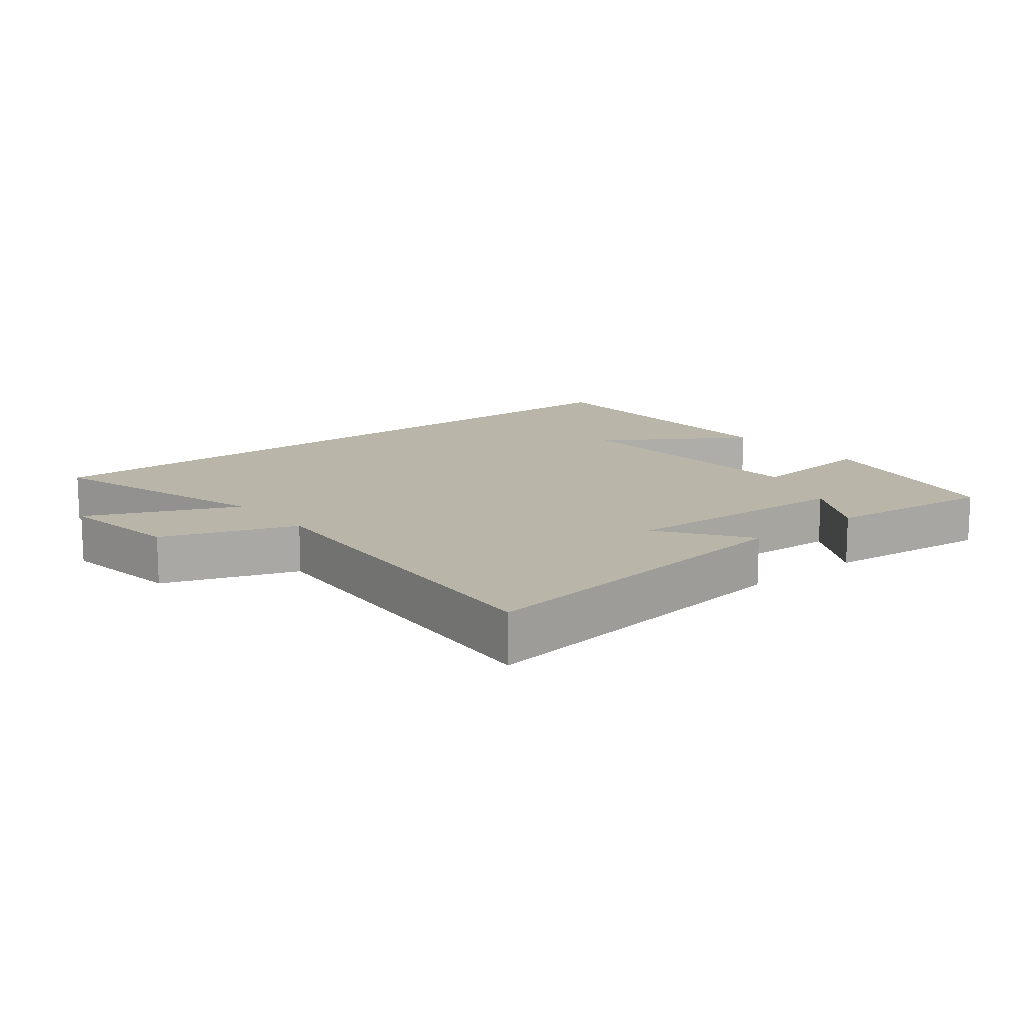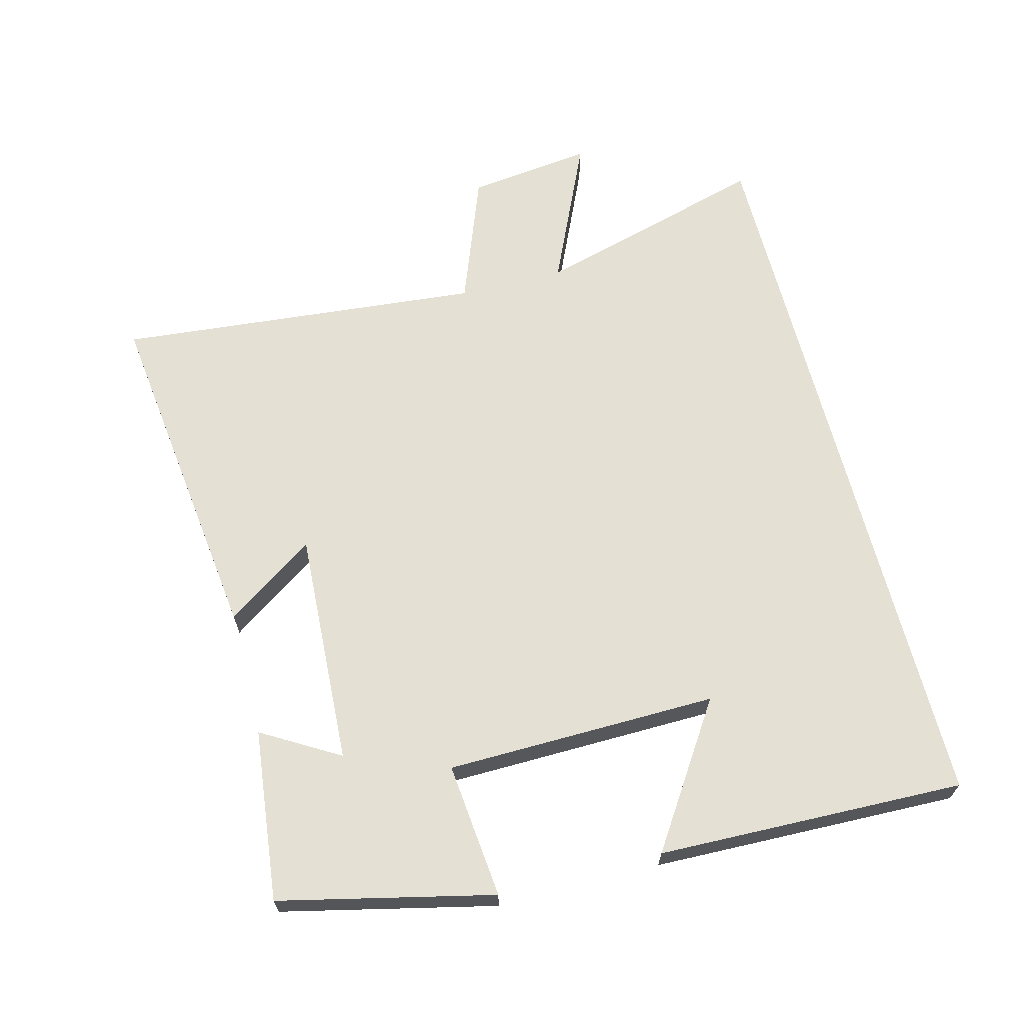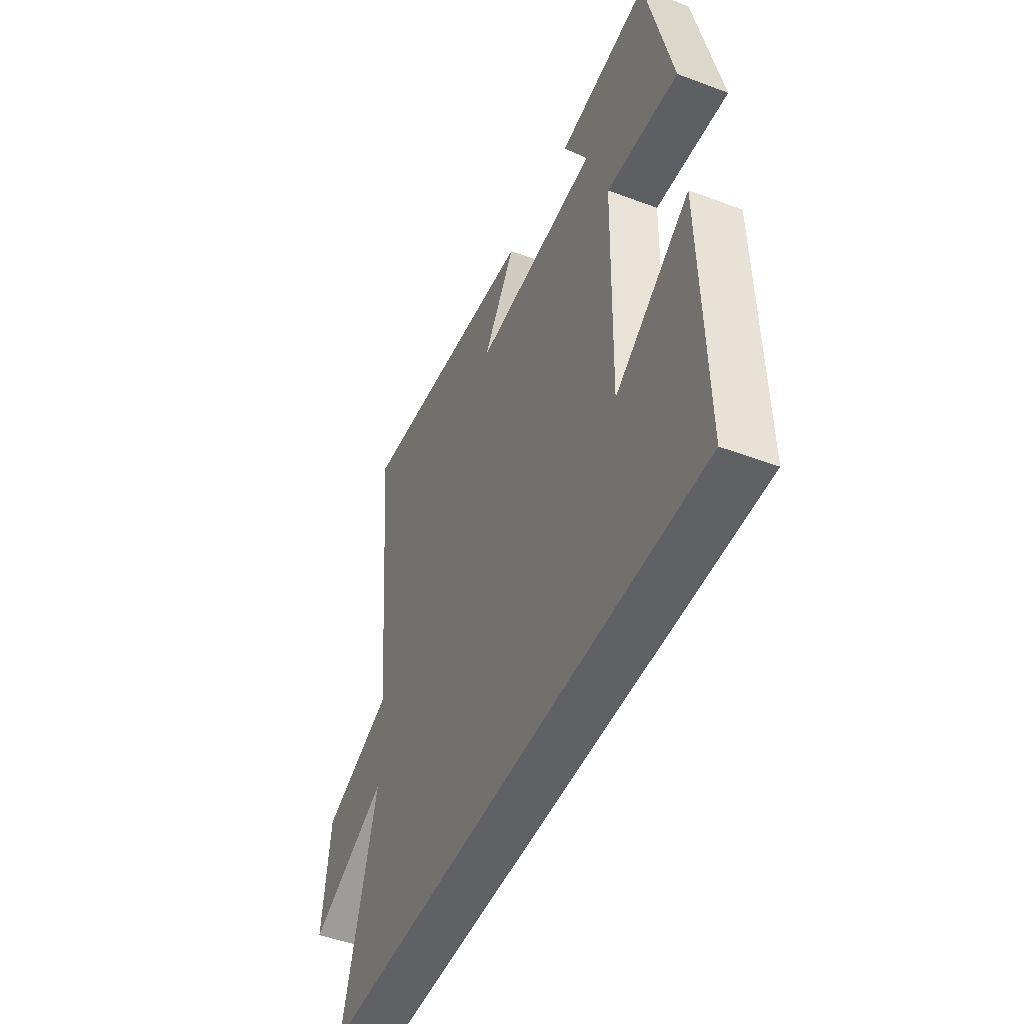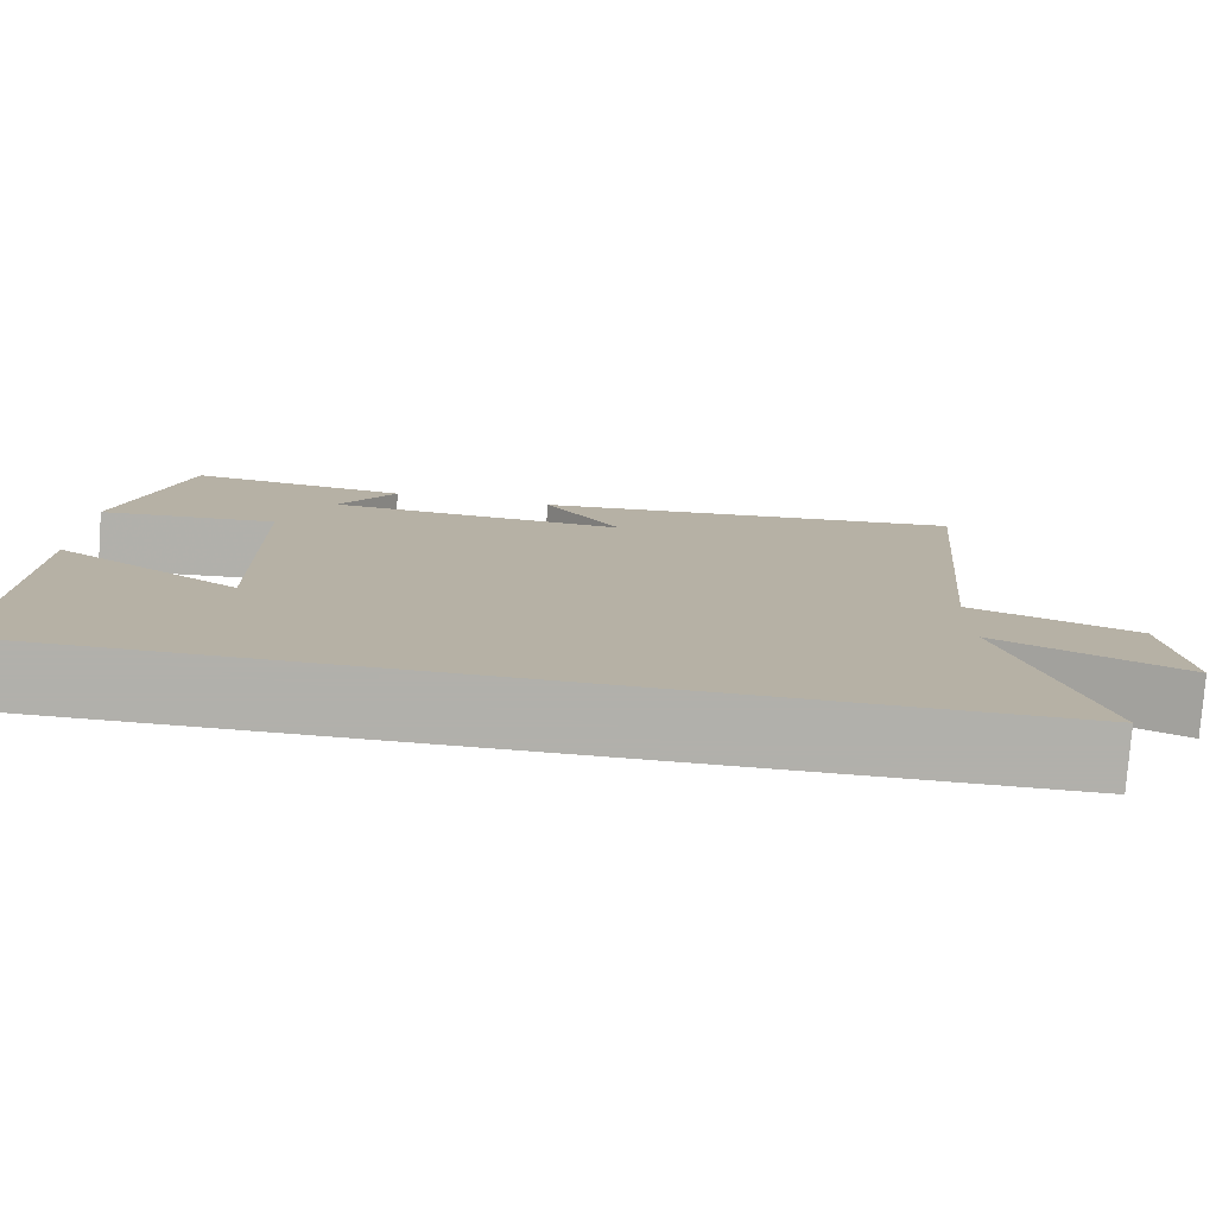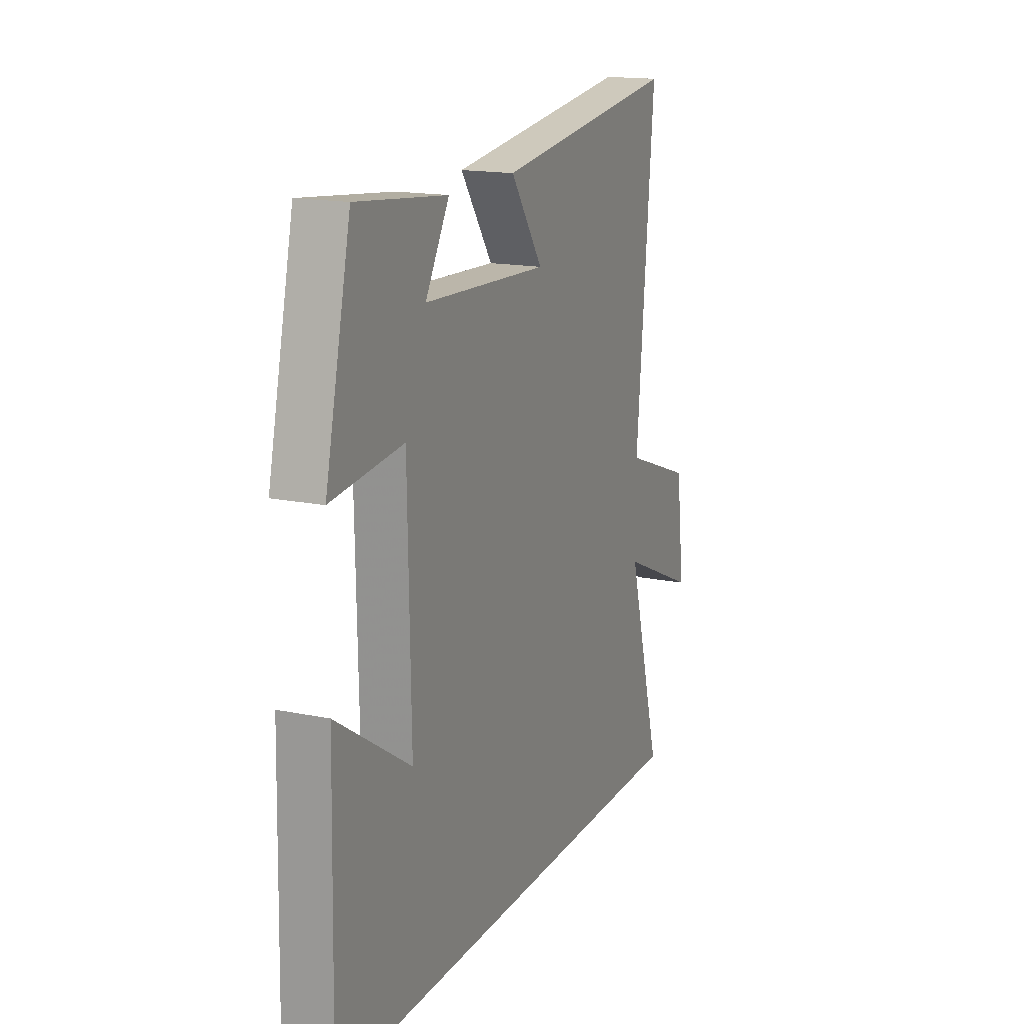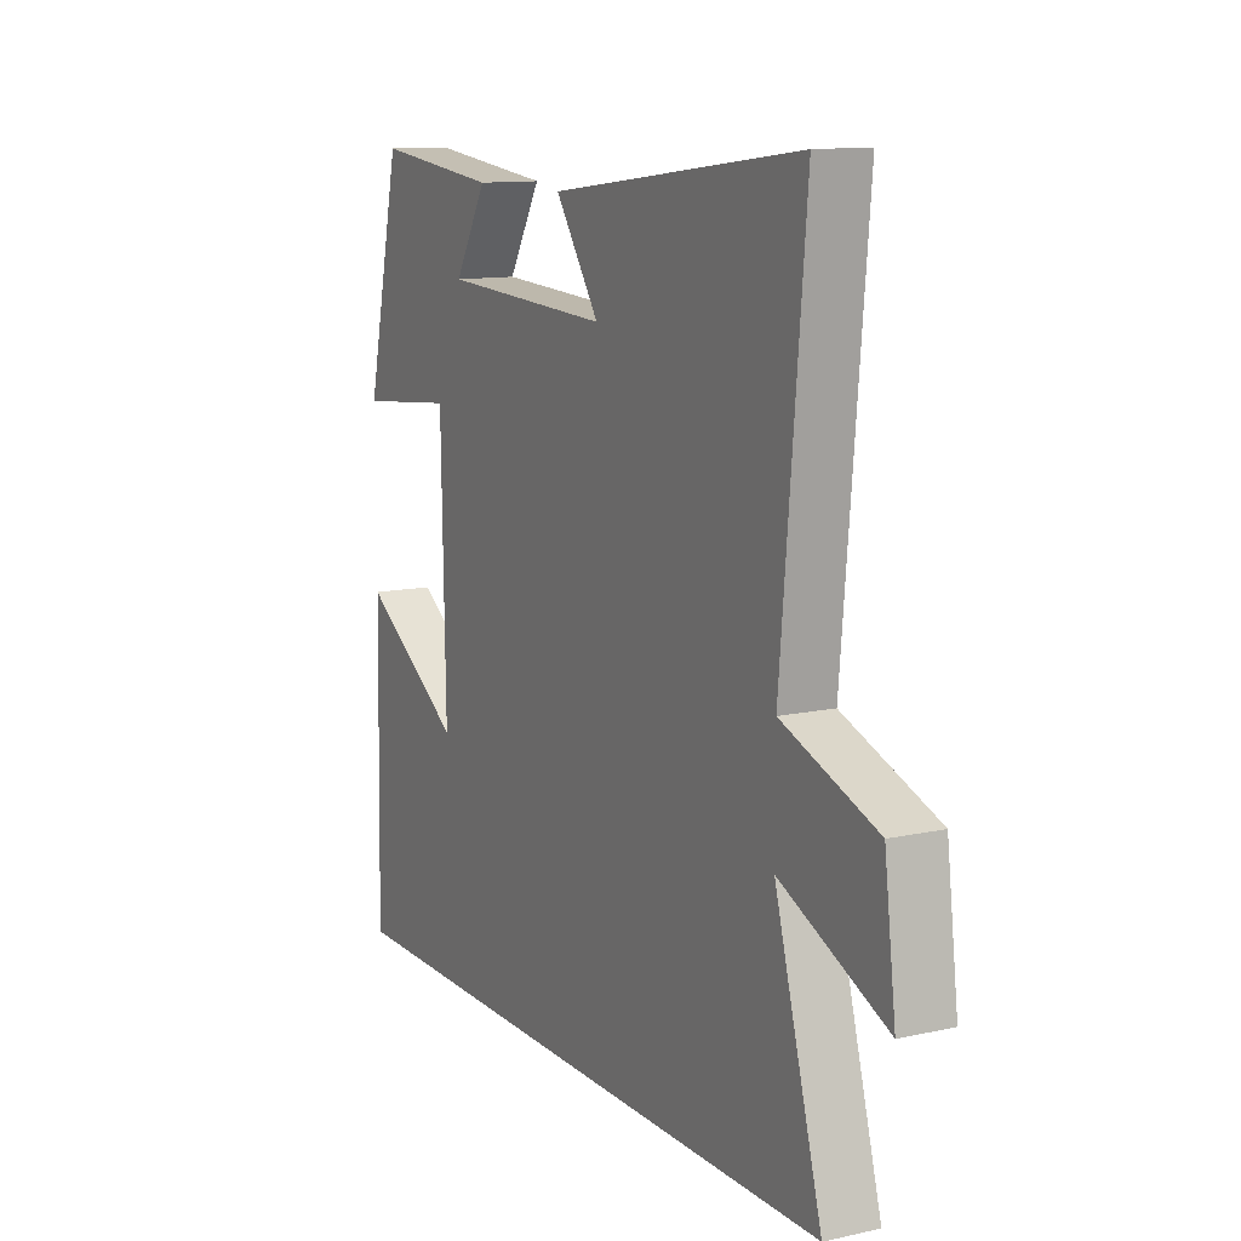
<metadata>
{"format":"obj","ext":"obj","renderer":"f3d","projection":"perspective","resolution":1024,"background":"white","views":[{"elev":13.4,"azim":-39.4,"up":"+Y"},{"elev":65.6,"azim":75.6,"up":"+Y"},{"elev":-47.3,"azim":67.1,"up":"+Z"},{"elev":-78.5,"azim":175.7,"up":"+Z"},{"elev":16.4,"azim":112.8,"up":"+Z"},{"elev":11.9,"azim":-117.8,"up":"+Z"}]}
</metadata>
<code>
v 0.511 0.07 -0.5
v -0.599 0.07 -0.5
v -0.5 0.07 -0.148
v -0.722 0.07 -0.248
v -0.698 0.07 -0.06
v -0.5 0.07 0.014
v -0.55 0.07 0.566
v -0.025 0.07 0.5
v -0.117 0.07 0.366
v 0.237 0.07 0.384
v 0.169 0.07 0.5
v 0.427 0.07 0.529
v 0.5 0.07 0.209
v 0.296 0.07 0.23
v 0.288 0.07 -0.178
v 0.5 0.07 -0.039
v 0.511 0 -0.5
v -0.599 0 -0.5
v -0.5 0 -0.148
v -0.722 0 -0.248
v -0.698 0 -0.06
v -0.5 0 0.014
v -0.55 0 0.566
v -0.025 0 0.5
v -0.117 0 0.366
v 0.237 0 0.384
v 0.169 0 0.5
v 0.427 0 0.529
v 0.5 0 0.209
v 0.296 0 0.23
v 0.288 0 -0.178
v 0.5 0 -0.039
f 15 16 1
f 12 13 14
f 10 11 12
f 10 12 14
f 9 10 14 15
f 6 7 8 9
f 3 4 5 6
f 9 15 1
f 6 9 1
f 3 6 1
f 1 2 3
f 17 32 31
f 30 29 28
f 28 27 26
f 30 28 26
f 31 30 26 25
f 25 24 23 22
f 22 21 20 19
f 17 31 25
f 17 25 22
f 17 22 19
f 19 18 17
f 1 17 18 2
f 2 18 19 3
f 3 19 20 4
f 4 20 21 5
f 5 21 22 6
f 6 22 23 7
f 7 23 24 8
f 8 24 25 9
f 9 25 26 10
f 10 26 27 11
f 11 27 28 12
f 12 28 29 13
f 13 29 30 14
f 14 30 31 15
f 15 31 32 16
f 16 32 17 1

</code>
